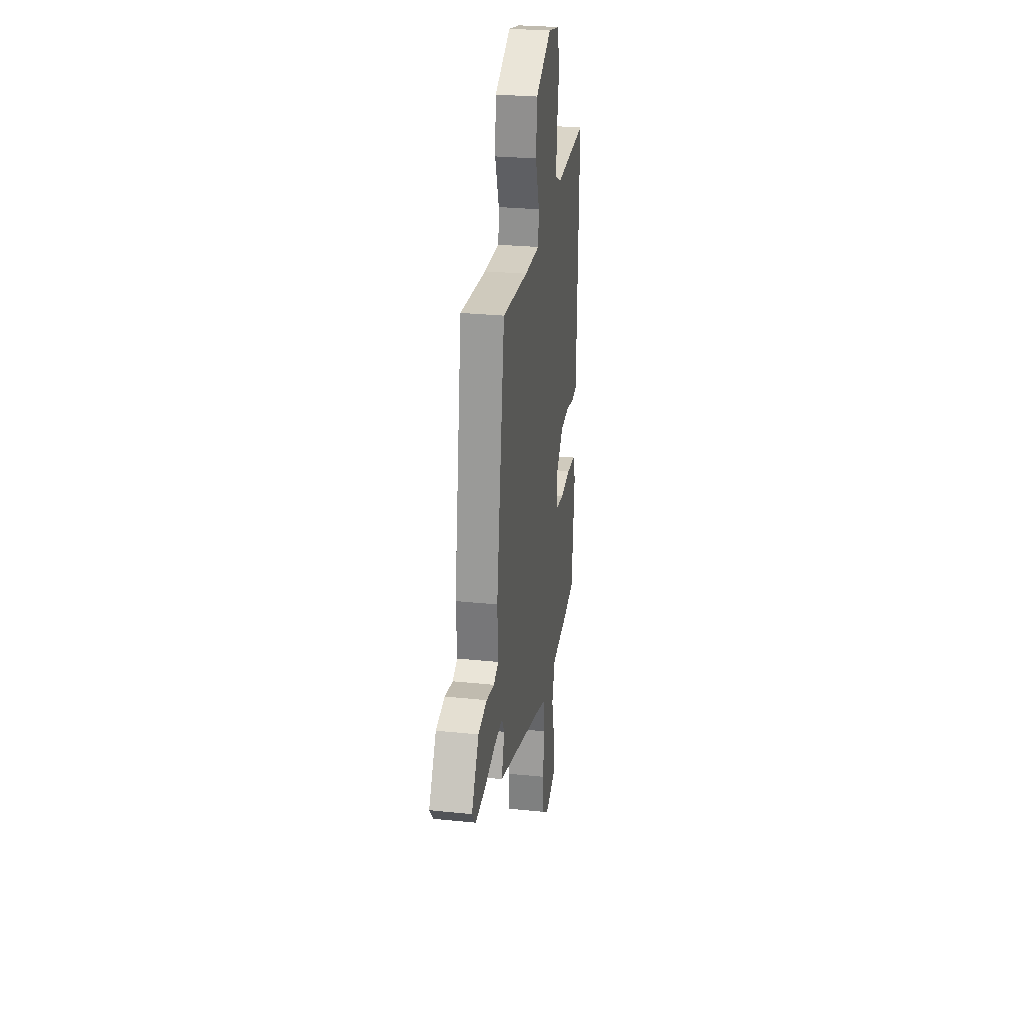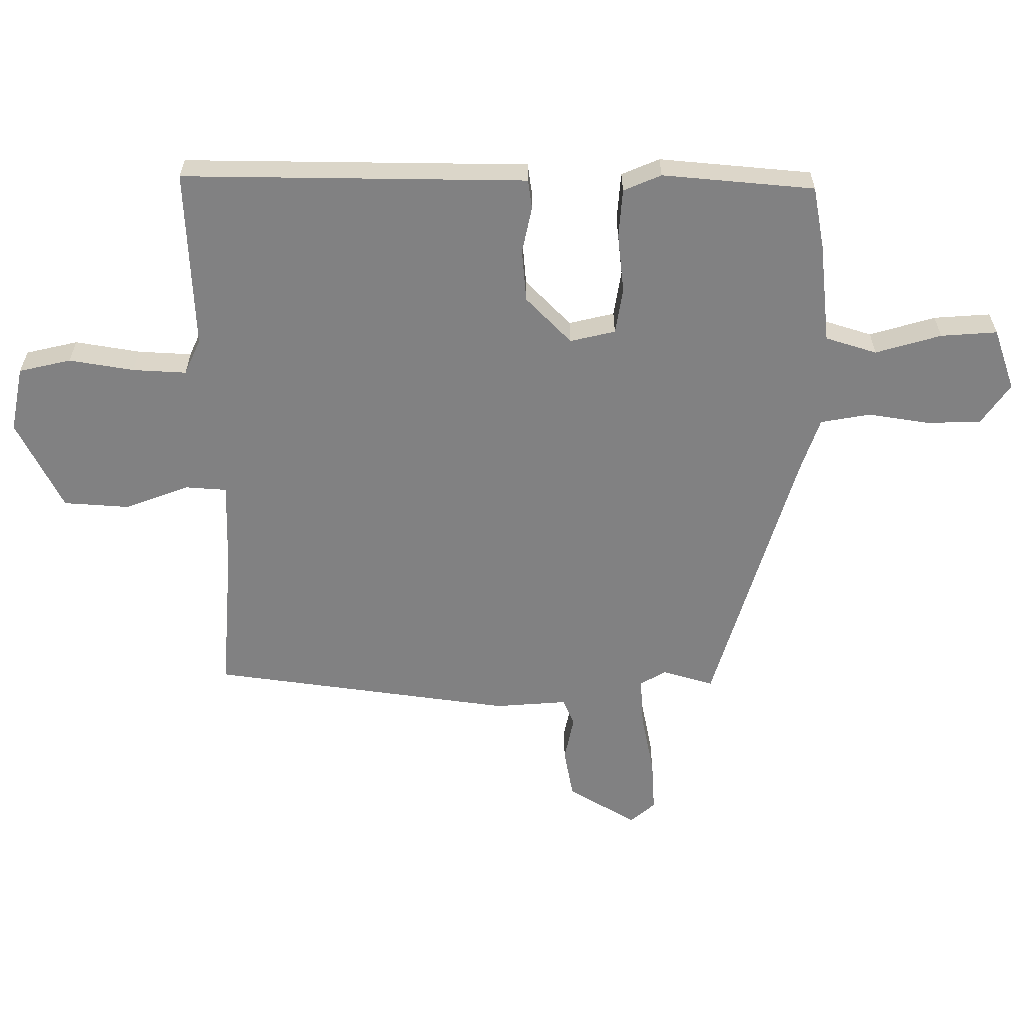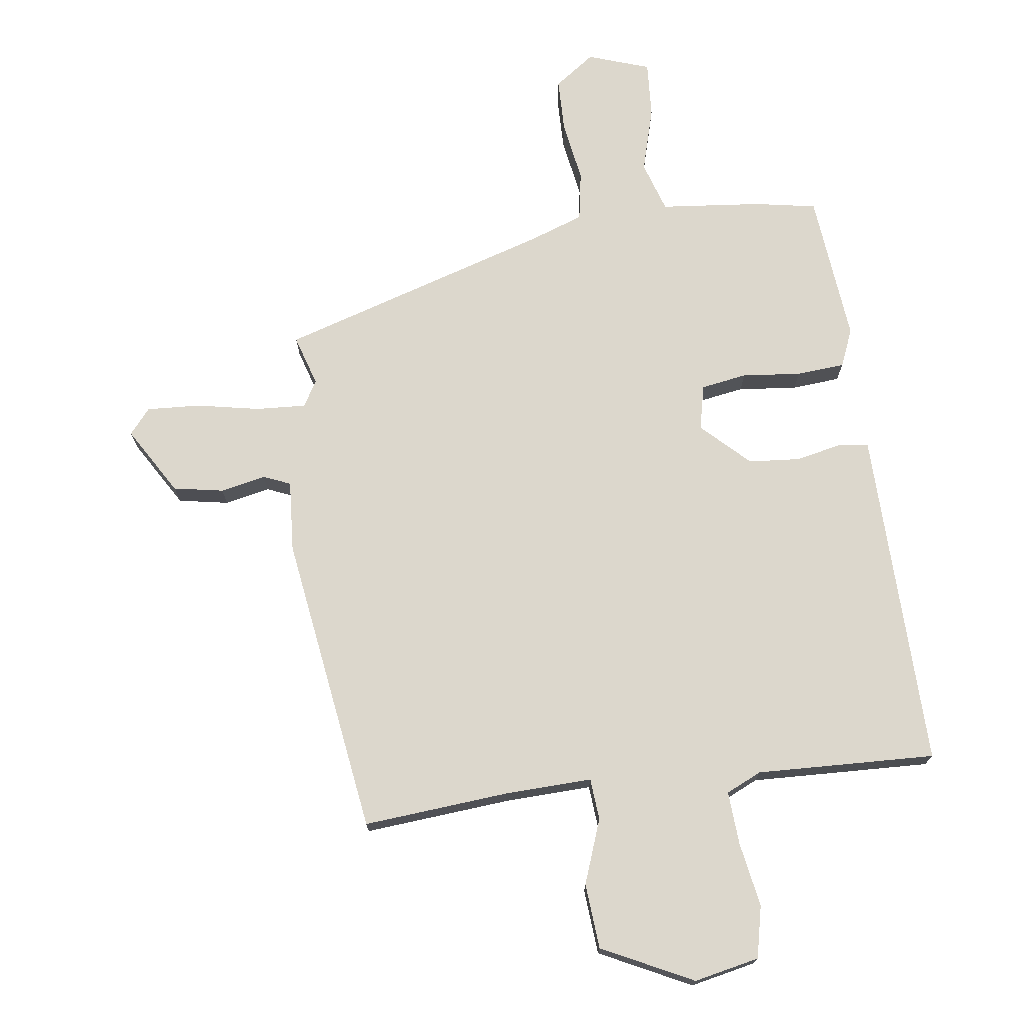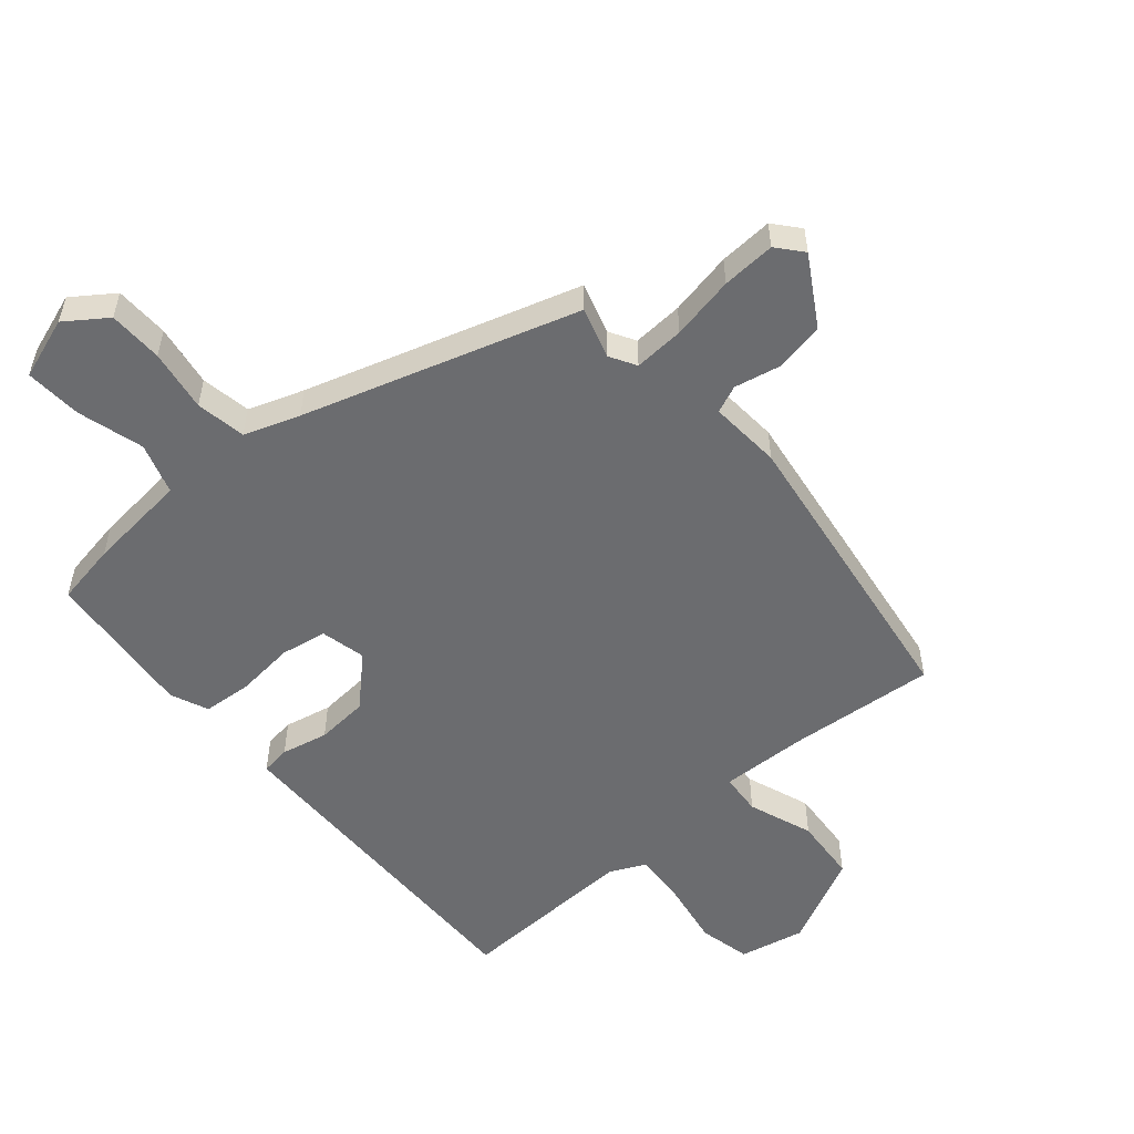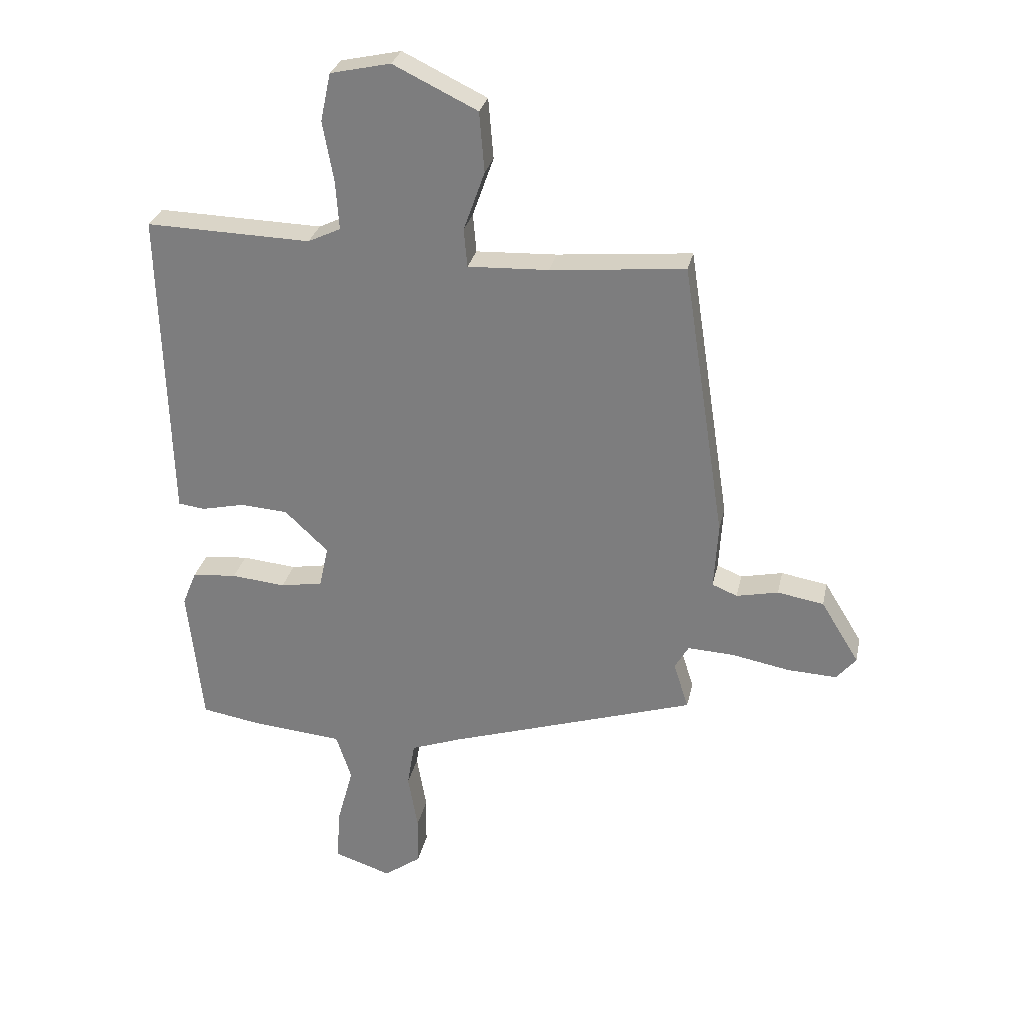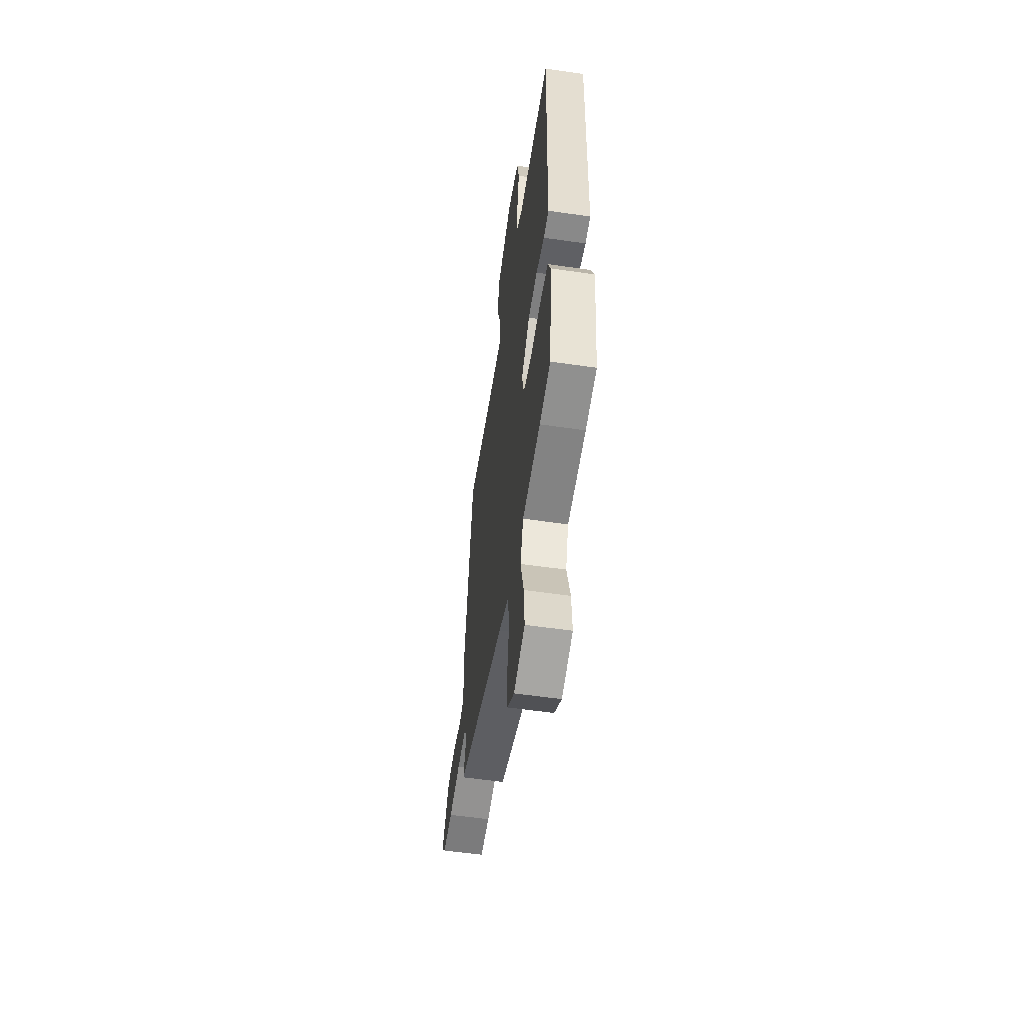
<metadata>
{"format":"obj","ext":"obj","renderer":"f3d","projection":"perspective","resolution":1024,"background":"white","views":[{"elev":27.9,"azim":-81.1,"up":"+Z"},{"elev":-60.4,"azim":90.8,"up":"+Y"},{"elev":72.8,"azim":-7.1,"up":"+Y"},{"elev":-53.7,"azim":-138.9,"up":"+Y"},{"elev":28.8,"azim":-168.1,"up":"+Z"},{"elev":-55.8,"azim":81.3,"up":"+Z"}]}
</metadata>
<code>
v 0.458 0.07 -0.505
v 0.358 0.07 -0.522
v 0.195 0.07 -0.537
v 0.168 0.07 -0.619
v 0.197 0.07 -0.725
v 0.202 0.07 -0.816
v 0.102 0.07 -0.849
v 0.037 0.07 -0.802
v 0.036 0.07 -0.715
v 0.053 0.07 -0.616
v 0.04 0.07 -0.536
v -0.048 0.07 -0.504
v -0.484 0.07 -0.365
v -0.458 0.07 -0.283
v -0.482 0.07 -0.241
v -0.563 0.07 -0.245
v -0.665 0.07 -0.264
v -0.751 0.07 -0.268
v -0.785 0.07 -0.227
v -0.718 0.07 -0.118
v -0.637 0.07 -0.104
v -0.564 0.07 -0.12
v -0.52 0.07 -0.102
v -0.527 0.07 0.014
v -0.452 0.07 0.5
v -0.217 0.07 0.478
v -0.076 0.07 0.472
v -0.07 0.07 0.539
v -0.107 0.07 0.643
v -0.098 0.07 0.748
v 0.049 0.07 0.819
v 0.154 0.07 0.796
v 0.172 0.07 0.712
v 0.153 0.07 0.608
v 0.147 0.07 0.522
v 0.204 0.07 0.495
v 0.493 0.07 0.503
v 0.48 0.07 0.023
v 0.478 0.07 -0.049
v 0.431 0.07 -0.055
v 0.356 0.07 -0.038
v 0.272 0.07 -0.044
v 0.196 0.07 -0.116
v 0.212 0.07 -0.189
v 0.286 0.07 -0.202
v 0.381 0.07 -0.193
v 0.459 0.07 -0.2
v 0.484 0.07 -0.261
v 0.458 0 -0.505
v 0.358 0 -0.522
v 0.195 0 -0.537
v 0.168 0 -0.619
v 0.197 0 -0.725
v 0.202 0 -0.816
v 0.102 0 -0.849
v 0.037 0 -0.802
v 0.036 0 -0.715
v 0.053 0 -0.616
v 0.04 0 -0.536
v -0.048 0 -0.504
v -0.484 0 -0.365
v -0.458 0 -0.283
v -0.482 0 -0.241
v -0.563 0 -0.245
v -0.665 0 -0.264
v -0.751 0 -0.268
v -0.785 0 -0.227
v -0.718 0 -0.118
v -0.637 0 -0.104
v -0.564 0 -0.12
v -0.52 0 -0.102
v -0.527 0 0.014
v -0.452 0 0.5
v -0.217 0 0.478
v -0.076 0 0.472
v -0.07 0 0.539
v -0.107 0 0.643
v -0.098 0 0.748
v 0.049 0 0.819
v 0.154 0 0.796
v 0.172 0 0.712
v 0.153 0 0.608
v 0.147 0 0.522
v 0.204 0 0.495
v 0.493 0 0.503
v 0.48 0 0.023
v 0.478 0 -0.049
v 0.431 0 -0.055
v 0.356 0 -0.038
v 0.272 0 -0.044
v 0.196 0 -0.116
v 0.212 0 -0.189
v 0.286 0 -0.202
v 0.381 0 -0.193
v 0.459 0 -0.2
v 0.484 0 -0.261
f 45 46 47 48
f 44 45 48 1
f 38 39 40 41
f 36 37 38 41
f 35 36 41 42
f 31 32 33 34
f 31 34 35
f 28 29 30 31
f 27 28 31 35
f 23 24 25 26
f 23 26 27
f 19 20 21 22
f 19 22 23
f 16 17 18 19
f 15 16 19 23
f 14 15 23 27
f 12 13 14 27
f 7 8 9 10
f 7 10 11
f 4 5 6 7
f 4 7 11
f 3 4 11
f 44 1 2 3
f 43 44 3 11
f 35 42 43
f 27 35 43
f 11 12 27 43
f 96 95 94 93
f 49 96 93 92
f 89 88 87 86
f 89 86 85 84
f 90 89 84 83
f 82 81 80 79
f 83 82 79
f 79 78 77 76
f 83 79 76 75
f 74 73 72 71
f 75 74 71
f 70 69 68 67
f 71 70 67
f 67 66 65 64
f 71 67 64 63
f 75 71 63 62
f 75 62 61 60
f 58 57 56 55
f 59 58 55
f 55 54 53 52
f 59 55 52
f 59 52 51
f 51 50 49 92
f 59 51 92 91
f 91 90 83
f 91 83 75
f 91 75 60 59
f 1 49 50 2
f 2 50 51 3
f 3 51 52 4
f 4 52 53 5
f 5 53 54 6
f 6 54 55 7
f 7 55 56 8
f 8 56 57 9
f 9 57 58 10
f 10 58 59 11
f 11 59 60 12
f 12 60 61 13
f 13 61 62 14
f 14 62 63 15
f 15 63 64 16
f 16 64 65 17
f 17 65 66 18
f 18 66 67 19
f 19 67 68 20
f 20 68 69 21
f 21 69 70 22
f 22 70 71 23
f 23 71 72 24
f 24 72 73 25
f 25 73 74 26
f 26 74 75 27
f 27 75 76 28
f 28 76 77 29
f 29 77 78 30
f 30 78 79 31
f 31 79 80 32
f 32 80 81 33
f 33 81 82 34
f 34 82 83 35
f 35 83 84 36
f 36 84 85 37
f 37 85 86 38
f 38 86 87 39
f 39 87 88 40
f 40 88 89 41
f 41 89 90 42
f 42 90 91 43
f 43 91 92 44
f 44 92 93 45
f 45 93 94 46
f 46 94 95 47
f 47 95 96 48
f 48 96 49 1

</code>
